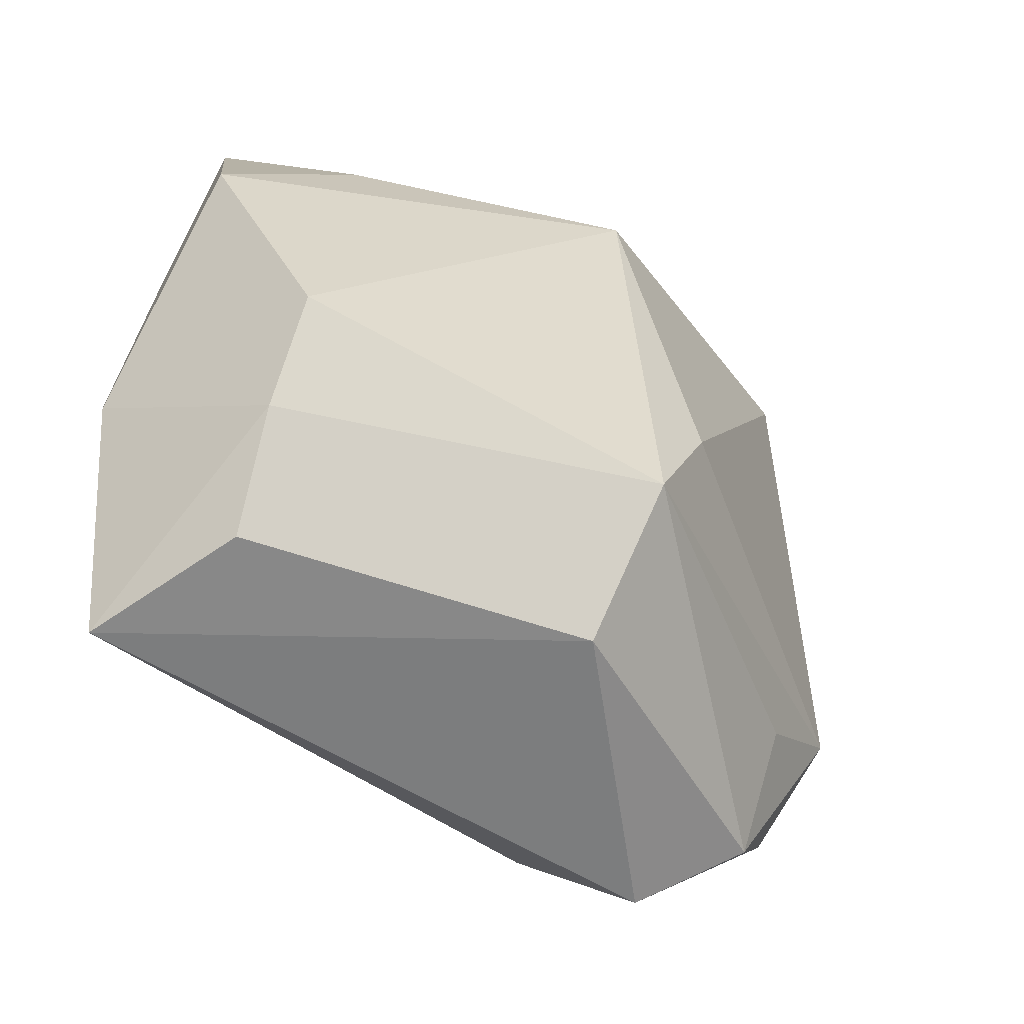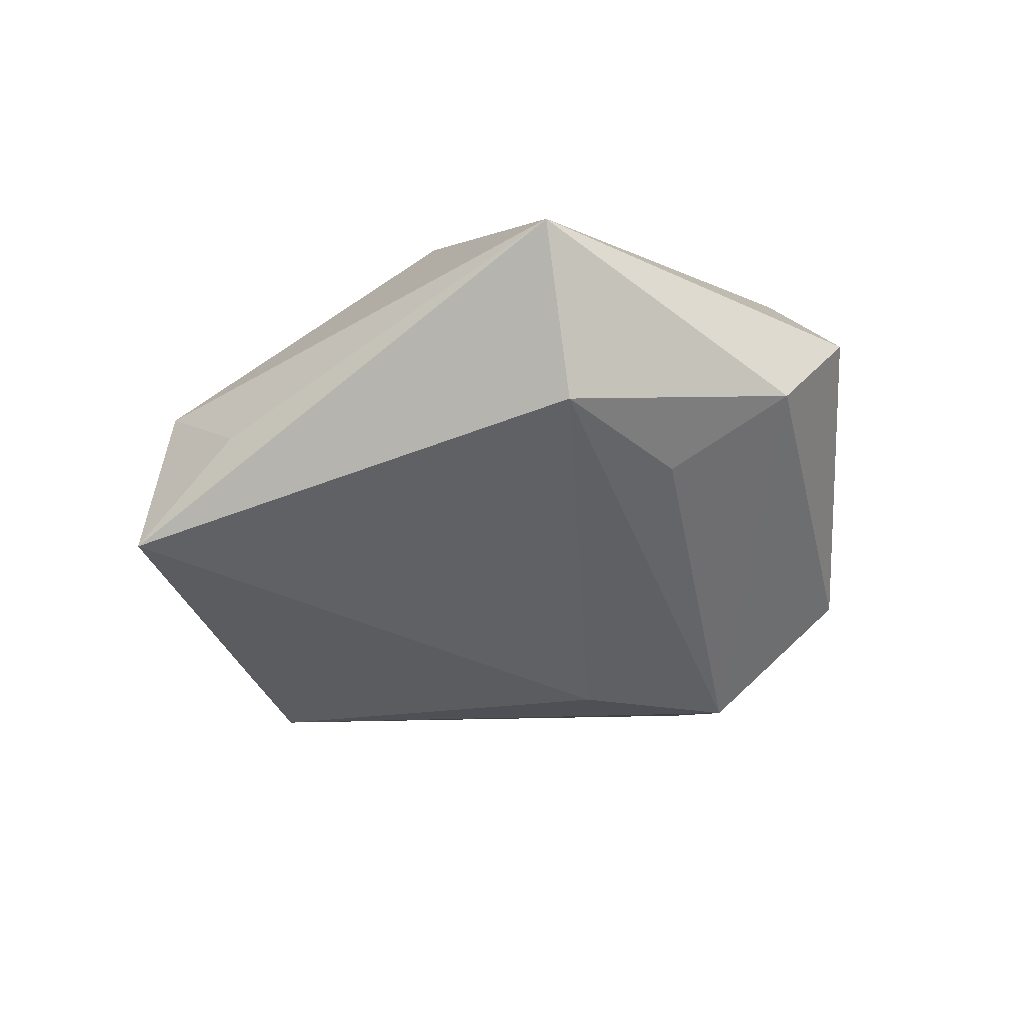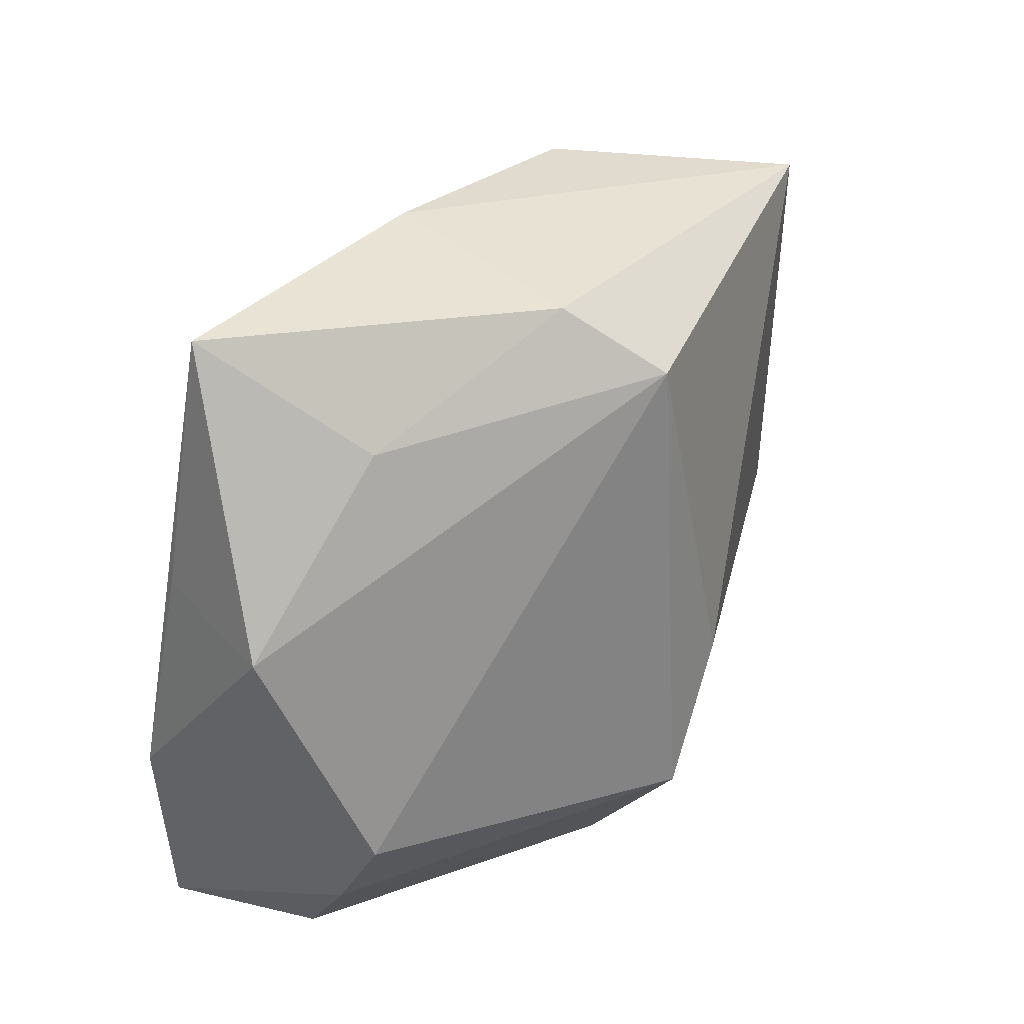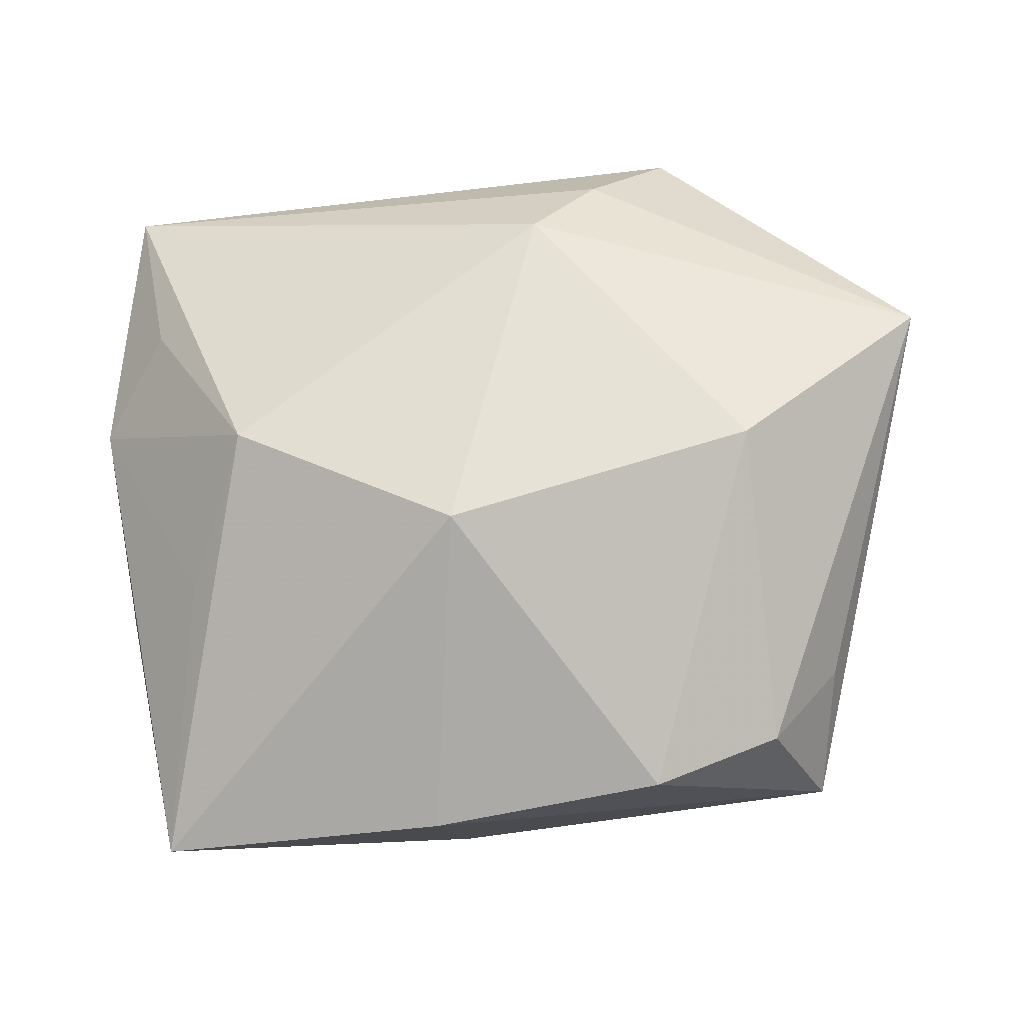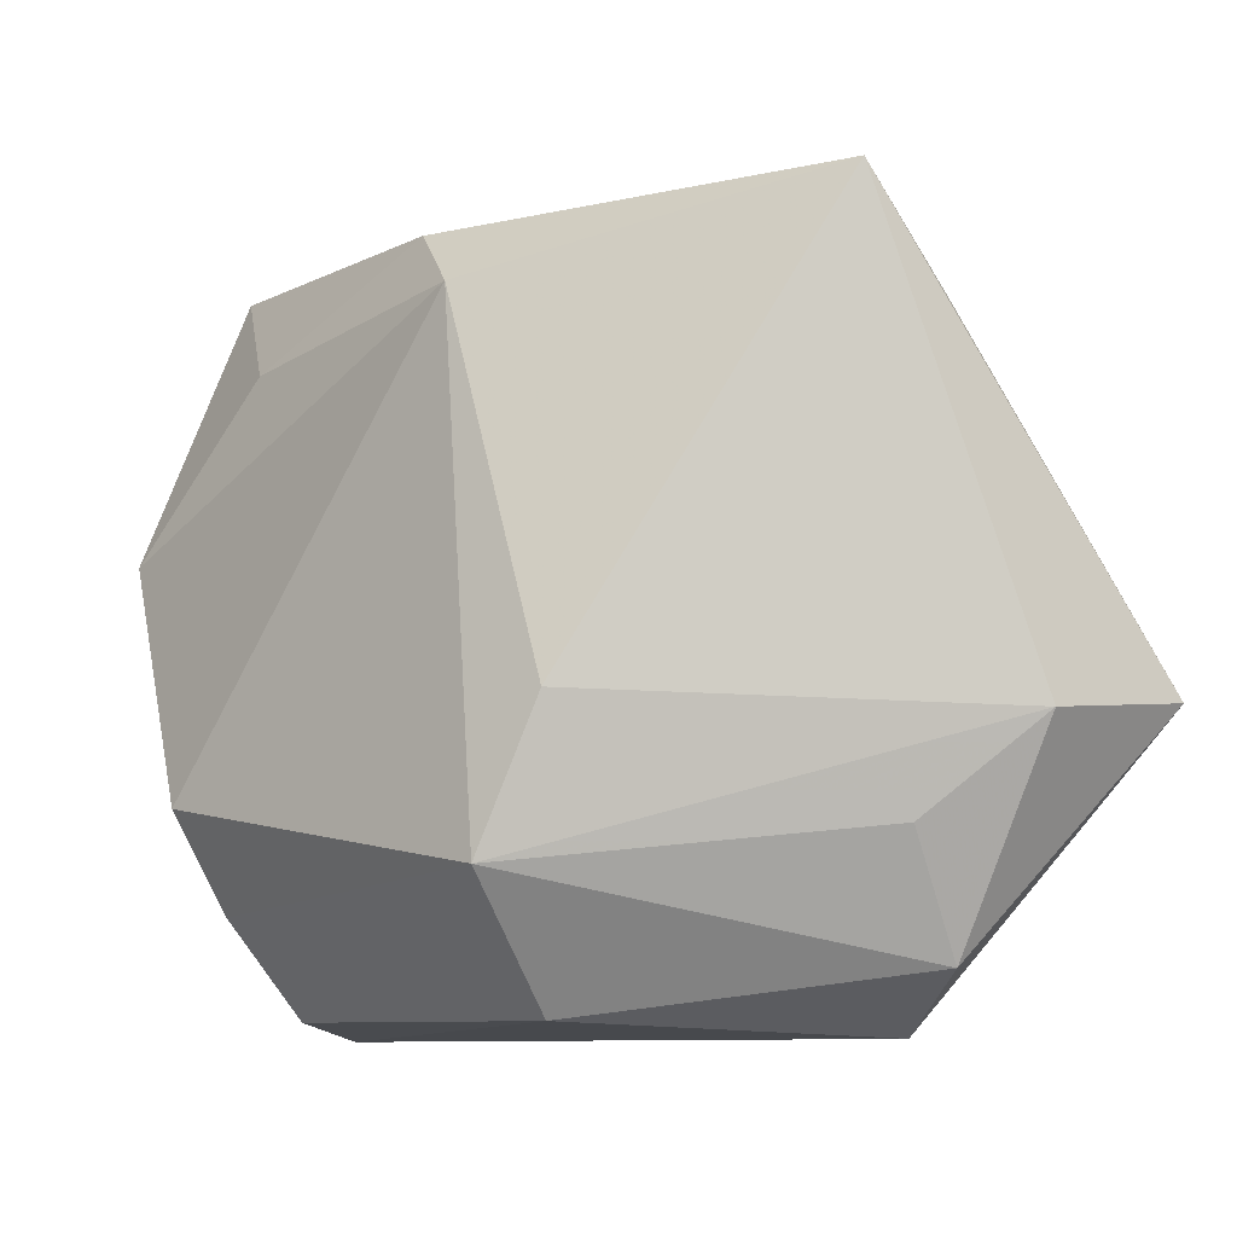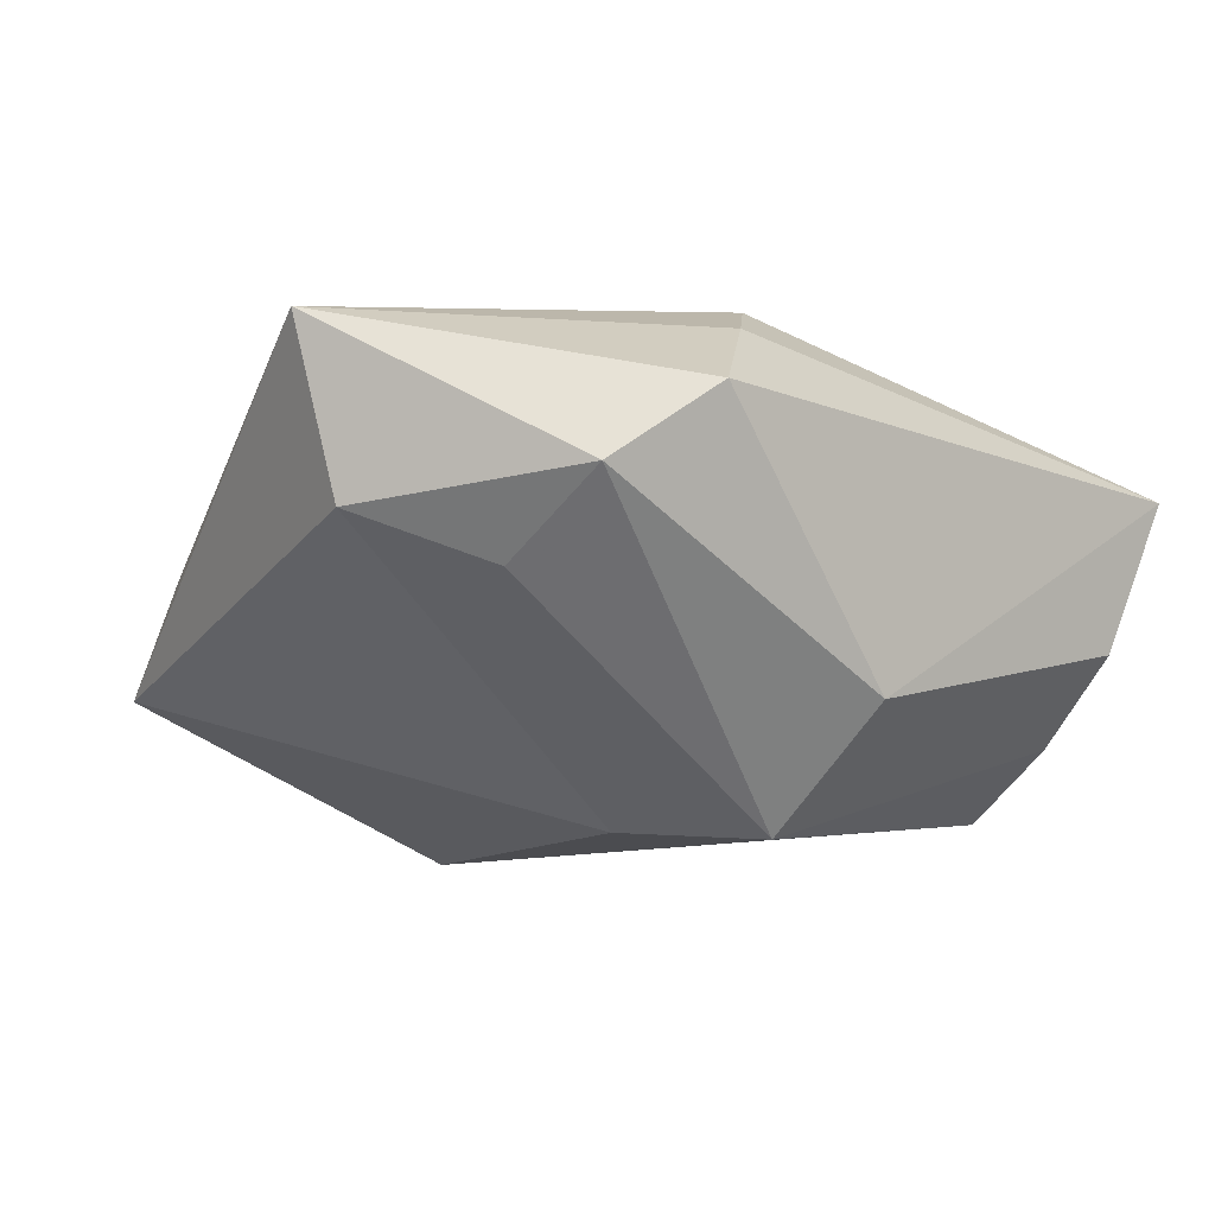
<metadata>
{"format":"obj","ext":"obj","renderer":"f3d","projection":"perspective","resolution":1024,"background":"white","views":[{"elev":-56.0,"azim":148.3,"up":"+Y"},{"elev":-11.2,"azim":-82.8,"up":"+Z"},{"elev":29.5,"azim":139.4,"up":"+Y"},{"elev":63.2,"azim":173.4,"up":"+Z"},{"elev":-9.3,"azim":-144.6,"up":"+Y"},{"elev":-9.0,"azim":-43.8,"up":"+Z"}]}
</metadata>
<code>
v 0.03094 -0.02439 -0.01362
v -0.01395 0.03782 0.005901
v 0.04174 -0.0115 0.002712
v 0.04018 0.01033 -0.001797
v -0.03539 0.02579 0.001332
v -0.001925 0.02686 -0.02392
v -0.02666 0.006702 0.02313
v -0.007979 -0.02128 0.02313
v -0.03348 -0.01826 -0.002602
v -0.02712 0.034 0.005416
v -0.03359 0.03554 -0.009109
v 0.0325 0.01081 0.008103
v 0.004696 0.01299 0.02313
v 0.02646 0.02461 -0.0156
v -0.01129 -0.007798 -0.02278
v -0.04752 -0.007434 0.01884
v 0.02586 -0.001165 0.01903
v 0.03146 -0.01504 -0.02035
v 0.0379 0.0356 -0.00484
v -0.01549 -0.02809 0.01892
v 0.03572 -0.03523 0.009802
v -0.03328 -0.02965 0.004507
v -0.04387 -0.009201 0.002215
v -0.005149 -0.02164 -0.02378
v 0.02894 -0.03363 -0.005469
v 0.009208 0.03814 0.001491
v -0.02462 -0.03523 0.01171
v -0.004147 -0.03385 -0.01244
v 0.03438 -0.01879 0.01127
v 0.005734 0.03367 -0.01761
v 0.04095 0.008273 -0.01588
f 7 10 16
f 13 26 2
f 2 7 13
f 10 7 2
f 11 2 26
f 10 2 11
f 22 27 16
f 21 27 28
f 28 22 24
f 27 22 28
f 16 27 20
f 20 27 21
f 16 10 5
f 5 11 16
f 10 11 5
f 16 11 23
f 23 22 16
f 21 28 25
f 16 20 8
f 8 7 16
f 13 7 8
f 8 17 13
f 8 20 21
f 21 17 8
f 30 11 26
f 29 17 21
f 24 22 9
f 9 23 24
f 22 23 9
f 21 25 1
f 1 28 24
f 1 25 28
f 11 30 6
f 6 14 31
f 30 14 6
f 12 17 3
f 17 29 3
f 3 29 21
f 21 1 3
f 18 1 24
f 24 6 18
f 18 6 31
f 31 3 18
f 18 3 1
f 15 6 24
f 11 6 15
f 24 23 15
f 15 23 11
f 12 3 19
f 31 14 19
f 13 17 19
f 19 17 12
f 19 26 13
f 19 14 30
f 19 30 26
f 4 3 31
f 31 19 4
f 4 19 3

</code>
